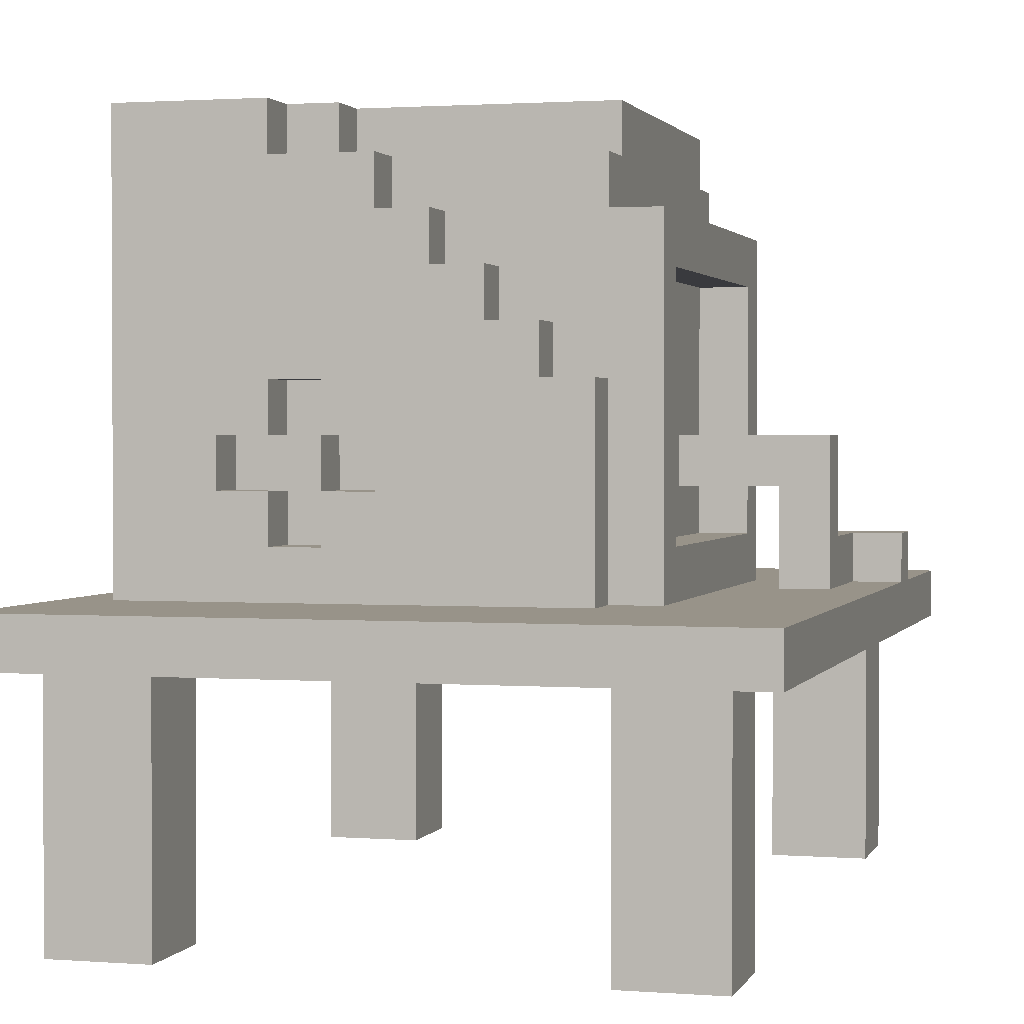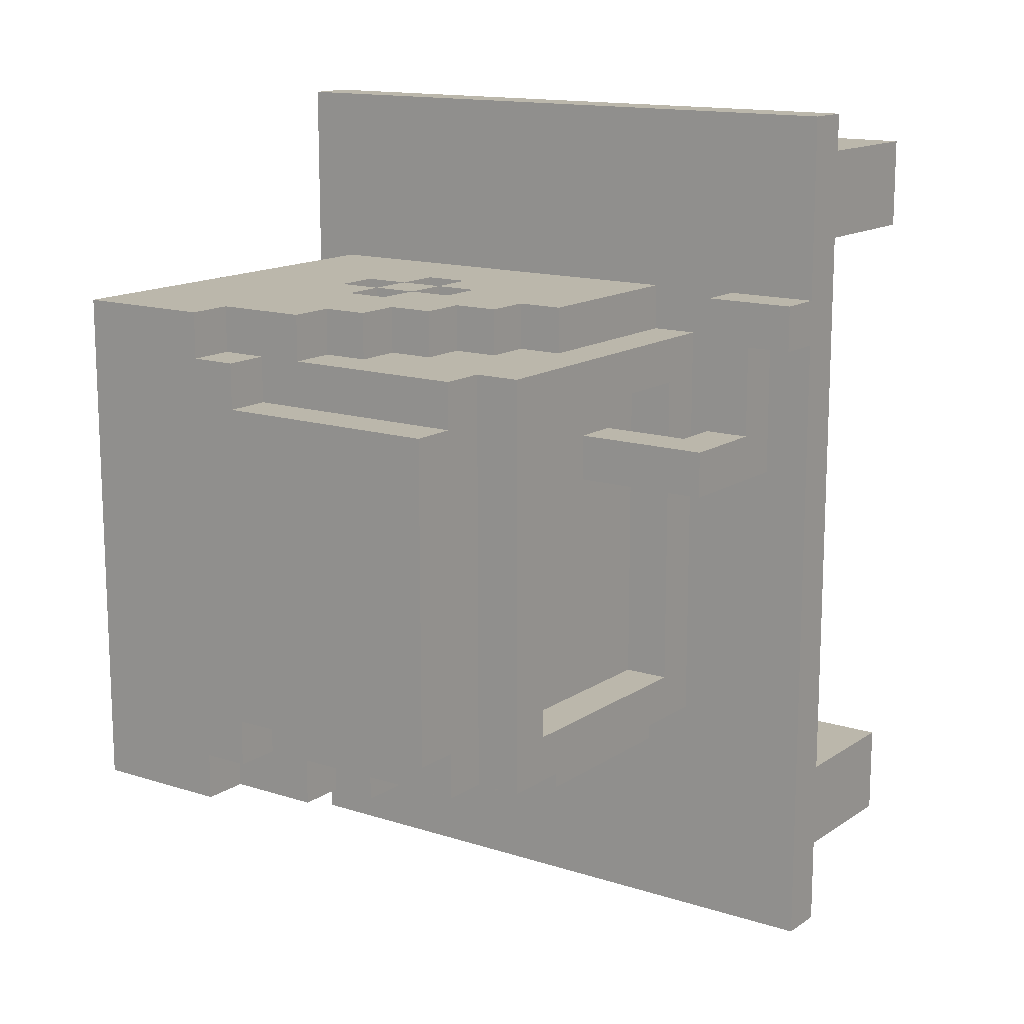
<metadata>
{"format":"obj","ext":"obj","renderer":"f3d","projection":"perspective","resolution":1024,"background":"white","views":[{"elev":1.6,"azim":-164.6,"up":"+Y"},{"elev":14.2,"azim":-144.8,"up":"+Z"}]}
</metadata>
<code>
o
v 6.2 0.5 -2.5
v 6.2 0.5 -4.4
v 6.2 0.6 -2.5
v 6.2 0.6 -2.9
v 6.2 0.6 -3
v 6.2 0.6 -4.4
v 6.2 0.7 -2.9
v 6.2 0.7 -3
v 6.3 0 -2.6
v 6.3 0 -2.8
v 6.3 0 -4.1
v 6.3 0 -4.3
v 6.3 0.5 -2.6
v 6.3 0.5 -2.8
v 6.3 0.5 -4.1
v 6.3 0.5 -4.3
v 6.3 0.6 -3
v 6.3 0.6 -3.3
v 6.3 0.7 -3
v 6.3 0.7 -3.2
v 6.3 0.9 -3.2
v 6.3 0.9 -3.3
v 6.5 0.6 -3
v 6.5 0.6 -3.9
v 6.5 0.7 -3.1
v 6.5 0.7 -3.8
v 6.5 1.2 -3.1
v 6.5 1.2 -3.8
v 6.5 1.3 -3
v 6.5 1.3 -3.9
v 6.6 0.6 -2.9
v 6.6 0.6 -3
v 6.6 0.6 -3.9
v 6.6 0.6 -4
v 6.6 0.7 -3.1
v 6.6 0.7 -3.8
v 6.6 0.8 -3.2
v 6.6 0.8 -3.3
v 6.6 0.9 -3.2
v 6.6 0.9 -3.3
v 6.6 1 -2.9
v 6.6 1 -3
v 6.6 1 -3.9
v 6.6 1 -4
v 6.6 1.2 -3.1
v 6.6 1.2 -3.8
v 6.6 1.3 -3
v 6.6 1.3 -3.9
v 6.6 1.4 -3
v 6.6 1.4 -3.1
v 6.6 1.4 -3.8
v 6.6 1.4 -3.9
v 6.6 1.5 -3.1
v 6.6 1.5 -3.8
v 6.7 1 -2.9
v 6.7 1 -3
v 6.7 1 -3.9
v 6.7 1 -4
v 6.7 1.1 -2.9
v 6.7 1.1 -3
v 6.7 1.1 -3.9
v 6.7 1.1 -4
v 6.8 1.1 -2.9
v 6.8 1.1 -3
v 6.8 1.1 -3.9
v 6.8 1.1 -4
v 6.8 1.2 -2.9
v 6.8 1.2 -3
v 6.8 1.2 -3.9
v 6.8 1.2 -4
v 6.9 1.2 -2.9
v 6.9 1.2 -3
v 6.9 1.2 -3.9
v 6.9 1.2 -4
v 6.9 1.3 -2.9
v 6.9 1.3 -3
v 6.9 1.3 -3.9
v 6.9 1.3 -4
v 7 0.9 -2.9
v 7 0.9 -3
v 7 1 -2.9
v 7 1 -3
v 7 1.3 -2.9
v 7 1.3 -3
v 7 1.3 -3.9
v 7 1.3 -4
v 7 1.4 -2.9
v 7 1.4 -3
v 7 1.4 -3.9
v 7 1.4 -4
v 7.1 0.8 -2.9
v 7.1 0.8 -3
v 7.1 0.8 -3.9
v 7.1 0.8 -4
v 7.1 0.9 -2.9
v 7.1 0.9 -3
v 7.1 0.9 -3.9
v 7.1 0.9 -4
v 7.1 1 -2.9
v 7.1 1 -3
v 7.1 1.1 -2.9
v 7.1 1.1 -3
v 7.1 1.4 -3
v 7.1 1.4 -3.1
v 7.1 1.4 -3.8
v 7.1 1.4 -3.9
v 7.1 1.5 -3
v 7.1 1.5 -3.1
v 7.1 1.5 -3.8
v 7.1 1.5 -3.9
v 7.2 0.7 -3.9
v 7.2 0.7 -4
v 7.2 0.8 -3.9
v 7.2 0.8 -4
v 7.2 0.9 -2.9
v 7.2 0.9 -3
v 7.2 0.9 -3.9
v 7.2 0.9 -4
v 7.2 1 -2.9
v 7.2 1 -3
v 7.2 1 -3.9
v 7.2 1 -4
v 7.2 1.4 -2.9
v 7.2 1.4 -3
v 7.2 1.4 -3.9
v 7.2 1.4 -4
v 7.2 1.5 -2.9
v 7.2 1.5 -3
v 7.2 1.5 -3.9
v 7.2 1.5 -4
v 7.3 0 -2.6
v 7.3 0 -2.8
v 7.3 0 -4.1
v 7.3 0 -4.3
v 7.3 0.5 -2.6
v 7.3 0.5 -2.8
v 7.3 0.5 -4.1
v 7.3 0.5 -4.3
v 7.3 0.8 -3.9
v 7.3 0.8 -4
v 7.3 0.9 -3.9
v 7.3 0.9 -4
v 6.4 0.6 -2.9
v 6.4 0.6 -3.3
v 6.4 0.7 -2.9
v 6.4 0.7 -3.2
v 6.4 0.8 -3.2
v 6.4 0.8 -3.3
v 6.5 0 -2.6
v 6.5 0 -2.8
v 6.5 0 -4.1
v 6.5 0 -4.3
v 6.5 0.5 -2.6
v 6.5 0.5 -2.8
v 6.5 0.5 -4.1
v 6.5 0.5 -4.3
v 6.9 0.9 -2.9
v 6.9 0.9 -3
v 6.9 1 -2.9
v 6.9 1 -3
v 7 0.8 -2.9
v 7 0.8 -3
v 7 0.8 -3.9
v 7 0.8 -4
v 7 0.9 -2.9
v 7 0.9 -3
v 7 0.9 -3.9
v 7 0.9 -4
v 7 1 -2.9
v 7 1 -3
v 7 1.1 -2.9
v 7 1.1 -3
v 7.1 0.7 -3.9
v 7.1 0.7 -4
v 7.1 0.8 -3.9
v 7.1 0.8 -4
v 7.1 0.9 -2.9
v 7.1 0.9 -3
v 7.1 0.9 -3.9
v 7.1 0.9 -4
v 7.1 1 -2.9
v 7.1 1 -3
v 7.1 1 -3.9
v 7.1 1 -4
v 7.2 0.8 -3.9
v 7.2 0.8 -4
v 7.2 0.9 -3.9
v 7.2 0.9 -4
v 7.4 0.7 -3
v 7.4 0.7 -3.9
v 7.4 1.4 -3
v 7.4 1.4 -3.9
v 7.5 0 -2.6
v 7.5 0 -2.8
v 7.5 0 -4.1
v 7.5 0 -4.3
v 7.5 0.5 -2.6
v 7.5 0.5 -2.8
v 7.5 0.5 -4.1
v 7.5 0.5 -4.3
v 7.5 0.6 -2.9
v 7.5 0.6 -4
v 7.5 0.7 -3
v 7.5 0.7 -3.9
v 7.5 1.4 -3
v 7.5 1.4 -3.9
v 7.5 1.5 -2.9
v 7.5 1.5 -4
v 7.6 0.5 -2.5
v 7.6 0.5 -4.4
v 7.6 0.6 -2.5
v 7.6 0.6 -4.4
v 6.2 0.5 -2.5
v 6.2 0.6 -2.5
v 7.6 0.5 -2.5
v 7.6 0.6 -2.5
v 6.3 0 -2.6
v 6.3 0.5 -2.6
v 6.5 0 -2.6
v 6.5 0.5 -2.6
v 7.3 0 -2.6
v 7.3 0.5 -2.6
v 7.5 0 -2.6
v 7.5 0.5 -2.6
v 6.2 0.6 -2.9
v 6.2 0.7 -2.9
v 6.4 0.6 -2.9
v 6.4 0.7 -2.9
v 6.6 0.6 -2.9
v 6.6 1 -2.9
v 6.7 1 -2.9
v 6.7 1.1 -2.9
v 6.8 1.1 -2.9
v 6.8 1.2 -2.9
v 6.9 0.9 -2.9
v 6.9 1 -2.9
v 6.9 1.2 -2.9
v 6.9 1.3 -2.9
v 7 0.8 -2.9
v 7 0.9 -2.9
v 7 1 -2.9
v 7 1.1 -2.9
v 7 1.3 -2.9
v 7 1.4 -2.9
v 7.1 0.8 -2.9
v 7.1 0.9 -2.9
v 7.1 1 -2.9
v 7.1 1.1 -2.9
v 7.2 0.9 -2.9
v 7.2 1 -2.9
v 7.2 1.4 -2.9
v 7.2 1.5 -2.9
v 7.5 0.6 -2.9
v 7.5 1.5 -2.9
v 6.5 0.6 -3
v 6.5 1.3 -3
v 6.6 0.6 -3
v 6.6 1 -3
v 6.6 1.3 -3
v 6.6 1.4 -3
v 6.7 1 -3
v 6.7 1.1 -3
v 6.8 1.1 -3
v 6.8 1.2 -3
v 6.9 0.9 -3
v 6.9 1 -3
v 6.9 1.2 -3
v 6.9 1.3 -3
v 7 0.8 -3
v 7 0.9 -3
v 7 1 -3
v 7 1.1 -3
v 7 1.3 -3
v 7 1.4 -3
v 7.1 0.8 -3
v 7.1 0.9 -3
v 7.1 1 -3
v 7.1 1.1 -3
v 7.1 1.4 -3
v 7.1 1.5 -3
v 7.2 0.9 -3
v 7.2 1 -3
v 7.2 1.4 -3
v 7.2 1.5 -3
v 6.6 1.4 -3.1
v 6.6 1.5 -3.1
v 7.1 1.4 -3.1
v 7.1 1.5 -3.1
v 6.3 0.7 -3.2
v 6.3 0.9 -3.2
v 6.4 0.7 -3.2
v 6.4 0.8 -3.2
v 6.6 0.8 -3.2
v 6.6 0.9 -3.2
v 6.5 0.7 -3.8
v 6.5 1.2 -3.8
v 6.6 0.7 -3.8
v 6.6 1.2 -3.8
v 7.4 0.7 -3.9
v 7.4 1.4 -3.9
v 7.5 0.7 -3.9
v 7.5 1.4 -3.9
v 6.3 0 -4.1
v 6.3 0.5 -4.1
v 6.5 0 -4.1
v 6.5 0.5 -4.1
v 7.3 0 -4.1
v 7.3 0.5 -4.1
v 7.5 0 -4.1
v 7.5 0.5 -4.1
v 6.3 0 -2.8
v 6.3 0.5 -2.8
v 6.5 0 -2.8
v 6.5 0.5 -2.8
v 7.3 0 -2.8
v 7.3 0.5 -2.8
v 7.5 0 -2.8
v 7.5 0.5 -2.8
v 6.2 0.6 -3
v 6.2 0.7 -3
v 6.3 0.6 -3
v 6.3 0.7 -3
v 7.4 0.7 -3
v 7.4 1.4 -3
v 7.5 0.7 -3
v 7.5 1.4 -3
v 6.5 0.7 -3.1
v 6.5 1.2 -3.1
v 6.6 0.7 -3.1
v 6.6 1.2 -3.1
v 6.3 0.6 -3.3
v 6.3 0.9 -3.3
v 6.4 0.6 -3.3
v 6.4 0.8 -3.3
v 6.6 0.8 -3.3
v 6.6 0.9 -3.3
v 6.6 1.4 -3.8
v 6.6 1.5 -3.8
v 7.1 1.4 -3.8
v 7.1 1.5 -3.8
v 6.5 0.6 -3.9
v 6.5 1.3 -3.9
v 6.6 0.6 -3.9
v 6.6 1 -3.9
v 6.6 1.3 -3.9
v 6.6 1.4 -3.9
v 6.7 1 -3.9
v 6.7 1.1 -3.9
v 6.8 1.1 -3.9
v 6.8 1.2 -3.9
v 6.9 1.2 -3.9
v 6.9 1.3 -3.9
v 7 0.8 -3.9
v 7 0.9 -3.9
v 7 1.3 -3.9
v 7 1.4 -3.9
v 7.1 0.7 -3.9
v 7.1 0.8 -3.9
v 7.1 0.9 -3.9
v 7.1 1 -3.9
v 7.1 1.4 -3.9
v 7.1 1.5 -3.9
v 7.2 0.7 -3.9
v 7.2 0.8 -3.9
v 7.2 0.9 -3.9
v 7.2 1 -3.9
v 7.2 1.4 -3.9
v 7.2 1.5 -3.9
v 7.3 0.8 -3.9
v 7.3 0.9 -3.9
v 6.6 0.6 -4
v 6.6 1 -4
v 6.7 1 -4
v 6.7 1.1 -4
v 6.8 1.1 -4
v 6.8 1.2 -4
v 6.9 1.2 -4
v 6.9 1.3 -4
v 7 0.8 -4
v 7 0.9 -4
v 7 1.3 -4
v 7 1.4 -4
v 7.1 0.7 -4
v 7.1 0.8 -4
v 7.1 0.9 -4
v 7.1 1 -4
v 7.2 0.7 -4
v 7.2 0.8 -4
v 7.2 0.9 -4
v 7.2 1 -4
v 7.2 1.4 -4
v 7.2 1.5 -4
v 7.3 0.8 -4
v 7.3 0.9 -4
v 7.5 0.6 -4
v 7.5 1.5 -4
v 6.3 0 -4.3
v 6.3 0.5 -4.3
v 6.5 0 -4.3
v 6.5 0.5 -4.3
v 7.3 0 -4.3
v 7.3 0.5 -4.3
v 7.5 0 -4.3
v 7.5 0.5 -4.3
v 6.2 0.5 -4.4
v 6.2 0.6 -4.4
v 7.6 0.5 -4.4
v 7.6 0.6 -4.4
v 6.3 0 -2.6
v 6.5 0 -2.6
v 7.3 0 -2.6
v 7.5 0 -2.6
v 6.3 0 -2.8
v 6.5 0 -2.8
v 7.3 0 -2.8
v 7.5 0 -2.8
v 6.3 0 -4.1
v 6.5 0 -4.1
v 7.3 0 -4.1
v 7.5 0 -4.1
v 6.3 0 -4.3
v 6.5 0 -4.3
v 7.3 0 -4.3
v 7.5 0 -4.3
v 6.2 0.5 -2.5
v 7.6 0.5 -2.5
v 6.3 0.5 -2.6
v 6.5 0.5 -2.6
v 7.3 0.5 -2.6
v 7.5 0.5 -2.6
v 6.3 0.5 -2.8
v 6.5 0.5 -2.8
v 7.3 0.5 -2.8
v 7.5 0.5 -2.8
v 6.3 0.5 -4.1
v 6.5 0.5 -4.1
v 7.3 0.5 -4.1
v 7.5 0.5 -4.1
v 6.3 0.5 -4.3
v 6.5 0.5 -4.3
v 7.3 0.5 -4.3
v 7.5 0.5 -4.3
v 6.2 0.5 -4.4
v 7.6 0.5 -4.4
v 6.4 0.8 -3.2
v 6.6 0.8 -3.2
v 6.4 0.8 -3.3
v 6.6 0.8 -3.3
v 7.1 0.8 -3.9
v 7.2 0.8 -3.9
v 7.1 0.8 -4
v 7.2 0.8 -4
v 7 0.9 -2.9
v 7.1 0.9 -2.9
v 7 0.9 -3
v 7.1 0.9 -3
v 7 0.9 -3.9
v 7.1 0.9 -3.9
v 7.2 0.9 -3.9
v 7.3 0.9 -3.9
v 7 0.9 -4
v 7.1 0.9 -4
v 7.2 0.9 -4
v 7.3 0.9 -4
v 6.9 1 -2.9
v 7 1 -2.9
v 7.1 1 -2.9
v 7.2 1 -2.9
v 6.9 1 -3
v 7 1 -3
v 7.1 1 -3
v 7.2 1 -3
v 7.1 1 -3.9
v 7.2 1 -3.9
v 7.1 1 -4
v 7.2 1 -4
v 7 1.1 -2.9
v 7.1 1.1 -2.9
v 7 1.1 -3
v 7.1 1.1 -3
v 6.5 1.2 -3.1
v 6.6 1.2 -3.1
v 6.5 1.2 -3.8
v 6.6 1.2 -3.8
v 7.4 1.4 -3
v 7.5 1.4 -3
v 7.4 1.4 -3.9
v 7.5 1.4 -3.9
v 6.2 0.6 -2.5
v 7.6 0.6 -2.5
v 6.2 0.6 -2.9
v 6.4 0.6 -2.9
v 6.6 0.6 -2.9
v 7.5 0.6 -2.9
v 6.2 0.6 -3
v 6.3 0.6 -3
v 6.5 0.6 -3
v 6.6 0.6 -3
v 6.3 0.6 -3.3
v 6.4 0.6 -3.3
v 6.5 0.6 -3.9
v 6.6 0.6 -3.9
v 6.6 0.6 -4
v 7.5 0.6 -4
v 6.2 0.6 -4.4
v 7.6 0.6 -4.4
v 6.2 0.7 -2.9
v 6.4 0.7 -2.9
v 6.2 0.7 -3
v 6.3 0.7 -3
v 7.4 0.7 -3
v 7.5 0.7 -3
v 6.5 0.7 -3.1
v 6.6 0.7 -3.1
v 6.3 0.7 -3.2
v 6.4 0.7 -3.2
v 6.5 0.7 -3.8
v 6.6 0.7 -3.8
v 7.1 0.7 -3.9
v 7.2 0.7 -3.9
v 7.4 0.7 -3.9
v 7.5 0.7 -3.9
v 7.1 0.7 -4
v 7.2 0.7 -4
v 7 0.8 -2.9
v 7.1 0.8 -2.9
v 7 0.8 -3
v 7.1 0.8 -3
v 7 0.8 -3.9
v 7.1 0.8 -3.9
v 7.2 0.8 -3.9
v 7.3 0.8 -3.9
v 7 0.8 -4
v 7.1 0.8 -4
v 7.2 0.8 -4
v 7.3 0.8 -4
v 6.9 0.9 -2.9
v 7 0.9 -2.9
v 7.1 0.9 -2.9
v 7.2 0.9 -2.9
v 6.9 0.9 -3
v 7 0.9 -3
v 7.1 0.9 -3
v 7.2 0.9 -3
v 6.3 0.9 -3.2
v 6.6 0.9 -3.2
v 6.3 0.9 -3.3
v 6.6 0.9 -3.3
v 7.1 0.9 -3.9
v 7.2 0.9 -3.9
v 7.1 0.9 -4
v 7.2 0.9 -4
v 6.6 1 -2.9
v 6.7 1 -2.9
v 7 1 -2.9
v 7.1 1 -2.9
v 6.6 1 -3
v 6.7 1 -3
v 7 1 -3
v 7.1 1 -3
v 6.6 1 -3.9
v 6.7 1 -3.9
v 6.6 1 -4
v 6.7 1 -4
v 6.7 1.1 -2.9
v 6.8 1.1 -2.9
v 6.7 1.1 -3
v 6.8 1.1 -3
v 6.7 1.1 -3.9
v 6.8 1.1 -3.9
v 6.7 1.1 -4
v 6.8 1.1 -4
v 6.8 1.2 -2.9
v 6.9 1.2 -2.9
v 6.8 1.2 -3
v 6.9 1.2 -3
v 6.8 1.2 -3.9
v 6.9 1.2 -3.9
v 6.8 1.2 -4
v 6.9 1.2 -4
v 6.9 1.3 -2.9
v 7 1.3 -2.9
v 6.5 1.3 -3
v 6.6 1.3 -3
v 6.9 1.3 -3
v 7 1.3 -3
v 6.5 1.3 -3.9
v 6.6 1.3 -3.9
v 6.9 1.3 -3.9
v 7 1.3 -3.9
v 6.9 1.3 -4
v 7 1.3 -4
v 7 1.4 -2.9
v 7.2 1.4 -2.9
v 6.6 1.4 -3
v 7 1.4 -3
v 7.1 1.4 -3
v 7.2 1.4 -3
v 6.6 1.4 -3.1
v 7.1 1.4 -3.1
v 6.6 1.4 -3.8
v 7.1 1.4 -3.8
v 6.6 1.4 -3.9
v 7 1.4 -3.9
v 7.1 1.4 -3.9
v 7.2 1.4 -3.9
v 7 1.4 -4
v 7.2 1.4 -4
v 7.2 1.5 -2.9
v 7.5 1.5 -2.9
v 7.1 1.5 -3
v 7.2 1.5 -3
v 6.6 1.5 -3.1
v 7.1 1.5 -3.1
v 6.6 1.5 -3.8
v 7.1 1.5 -3.8
v 7.1 1.5 -3.9
v 7.2 1.5 -3.9
v 7.2 1.5 -4
v 7.5 1.5 -4
f 3 2 1
f 4 2 3
f 5 2 4
f 6 2 5
f 7 5 4
f 8 5 7
f 13 10 9
f 14 10 13
f 15 12 11
f 16 12 15
f 19 18 17
f 20 18 19
f 21 18 20
f 22 18 21
f 25 24 23
f 26 24 25
f 27 25 23
f 28 24 26
f 29 27 23
f 29 28 27
f 30 24 28
f 30 28 29
f 37 36 35
f 38 36 37
f 39 37 35
f 40 36 38
f 41 32 31
f 42 32 41
f 43 34 33
f 44 34 43
f 45 40 39
f 45 39 35
f 46 36 40
f 46 40 45
f 49 48 47
f 50 48 49
f 51 48 50
f 52 48 51
f 53 51 50
f 54 51 53
f 59 56 55
f 60 56 59
f 61 58 57
f 62 58 61
f 67 64 63
f 68 64 67
f 69 66 65
f 70 66 69
f 75 72 71
f 76 72 75
f 77 74 73
f 78 74 77
f 81 80 79
f 82 80 81
f 87 84 83
f 88 84 87
f 89 86 85
f 90 86 89
f 95 92 91
f 96 92 95
f 97 94 93
f 98 94 97
f 101 100 99
f 102 100 101
f 107 104 103
f 108 104 107
f 109 106 105
f 110 106 109
f 113 112 111
f 114 112 113
f 119 116 115
f 120 116 119
f 121 118 117
f 122 118 121
f 127 124 123
f 128 124 127
f 129 126 125
f 130 126 129
f 135 132 131
f 136 132 135
f 137 134 133
f 138 134 137
f 141 140 139
f 142 140 141
f 143 144 145
f 145 144 146
f 146 144 147
f 147 144 148
f 149 150 153
f 153 150 154
f 151 152 155
f 155 152 156
f 157 158 159
f 159 158 160
f 161 162 165
f 165 162 166
f 163 164 167
f 167 164 168
f 169 170 171
f 171 170 172
f 173 174 175
f 175 174 176
f 177 178 181
f 181 178 182
f 179 180 183
f 183 180 184
f 185 186 187
f 187 186 188
f 189 190 191
f 191 190 192
f 193 194 197
f 197 194 198
f 195 196 199
f 199 196 200
f 201 202 203
f 203 202 204
f 201 203 205
f 204 202 206
f 201 205 207
f 205 206 207
f 206 202 208
f 207 206 208
f 209 210 211
f 211 210 212
f 215 214 213
f 216 214 215
f 219 218 217
f 220 218 219
f 223 222 221
f 224 222 223
f 227 226 225
f 228 226 227
f 231 230 229
f 233 232 231
f 235 231 229
f 235 234 233
f 235 233 231
f 236 234 235
f 237 234 236
f 239 235 229
f 240 235 239
f 241 238 237
f 241 237 236
f 242 238 241
f 243 238 242
f 245 239 229
f 246 241 240
f 247 241 246
f 248 244 243
f 248 243 242
f 249 246 245
f 250 248 247
f 251 244 248
f 251 248 250
f 253 249 245
f 253 252 251
f 253 251 250
f 253 250 249
f 253 245 229
f 254 252 253
f 257 256 255
f 258 256 257
f 259 256 258
f 261 260 259
f 261 259 258
f 262 260 261
f 263 260 262
f 264 260 263
f 267 260 264
f 268 260 267
f 270 266 265
f 271 266 270
f 273 260 268
f 274 260 273
f 275 270 269
f 276 270 275
f 277 272 271
f 278 272 277
f 281 277 276
f 282 277 281
f 283 280 279
f 284 280 283
f 287 286 285
f 288 286 287
f 291 290 289
f 292 290 291
f 293 290 292
f 294 290 293
f 297 296 295
f 298 296 297
f 301 300 299
f 302 300 301
f 305 304 303
f 306 304 305
f 309 308 307
f 310 308 309
f 311 312 313
f 313 312 314
f 315 316 317
f 317 316 318
f 319 320 321
f 321 320 322
f 323 324 325
f 325 324 326
f 327 328 329
f 329 328 330
f 331 332 333
f 333 332 334
f 334 332 335
f 335 332 336
f 337 338 339
f 339 338 340
f 341 342 343
f 343 342 344
f 344 342 345
f 345 346 347
f 344 345 347
f 347 346 348
f 348 346 349
f 349 346 350
f 350 346 351
f 351 346 352
f 352 346 355
f 355 346 356
f 353 354 358
f 358 354 359
f 357 358 363
f 363 358 364
f 359 360 365
f 365 360 366
f 361 362 367
f 367 362 368
f 364 365 369
f 369 365 370
f 371 372 373
f 373 374 375
f 375 376 377
f 371 373 379
f 377 378 379
f 375 377 379
f 373 375 379
f 379 378 380
f 380 378 381
f 371 379 383
f 383 379 384
f 381 382 385
f 380 381 385
f 385 382 386
f 371 383 387
f 384 385 388
f 388 385 389
f 386 382 390
f 390 382 391
f 387 388 393
f 391 392 394
f 390 391 394
f 389 390 394
f 387 393 395
f 393 394 395
f 371 387 395
f 394 392 396
f 395 394 396
f 397 398 399
f 399 398 400
f 401 402 403
f 403 402 404
f 405 406 407
f 407 406 408
f 413 410 409
f 414 410 413
f 415 412 411
f 416 412 415
f 421 418 417
f 422 418 421
f 423 420 419
f 424 420 423
f 427 426 425
f 428 426 427
f 429 426 428
f 430 426 429
f 431 427 425
f 432 429 428
f 433 429 432
f 434 426 430
f 435 433 432
f 435 434 433
f 435 431 425
f 435 432 431
f 436 434 435
f 437 434 436
f 438 426 434
f 438 434 437
f 439 435 425
f 440 437 436
f 441 437 440
f 442 426 438
f 443 439 425
f 443 442 441
f 443 441 440
f 443 440 439
f 444 426 442
f 444 442 443
f 447 446 445
f 448 446 447
f 451 450 449
f 452 450 451
f 455 454 453
f 456 454 455
f 461 458 457
f 462 458 461
f 463 460 459
f 464 460 463
f 469 466 465
f 470 466 469
f 471 468 467
f 472 468 471
f 475 474 473
f 476 474 475
f 479 478 477
f 480 478 479
f 483 482 481
f 484 482 483
f 487 486 485
f 488 486 487
f 489 490 491
f 491 490 492
f 492 490 493
f 493 490 494
f 492 493 497
f 497 493 498
f 495 496 499
f 492 497 500
f 500 497 501
f 499 500 501
f 501 502 503
f 494 490 504
f 501 503 505
f 503 504 505
f 499 501 505
f 495 499 505
f 504 490 506
f 505 504 506
f 507 508 509
f 509 508 510
f 510 508 515
f 515 508 516
f 513 514 517
f 517 514 518
f 511 512 521
f 521 512 522
f 519 520 523
f 523 520 524
f 525 526 527
f 527 526 528
f 529 530 533
f 533 530 534
f 531 532 535
f 535 532 536
f 537 538 541
f 541 538 542
f 539 540 543
f 543 540 544
f 545 546 547
f 547 546 548
f 549 550 551
f 551 550 552
f 553 554 557
f 557 554 558
f 555 556 559
f 559 556 560
f 561 562 563
f 563 562 564
f 565 566 567
f 567 566 568
f 569 570 571
f 571 570 572
f 573 574 575
f 575 574 576
f 577 578 579
f 579 578 580
f 581 582 585
f 585 582 586
f 583 584 587
f 587 584 588
f 589 590 591
f 591 590 592
f 593 594 596
f 596 594 597
f 597 594 598
f 595 596 599
f 596 597 599
f 599 597 600
f 601 602 603
f 603 602 604
f 604 602 605
f 604 605 607
f 605 606 607
f 607 606 608
f 609 610 612
f 611 612 614
f 613 614 615
f 614 612 616
f 615 614 616
f 616 612 617
f 612 610 618
f 617 612 618
f 618 610 619
f 619 610 620

</code>
